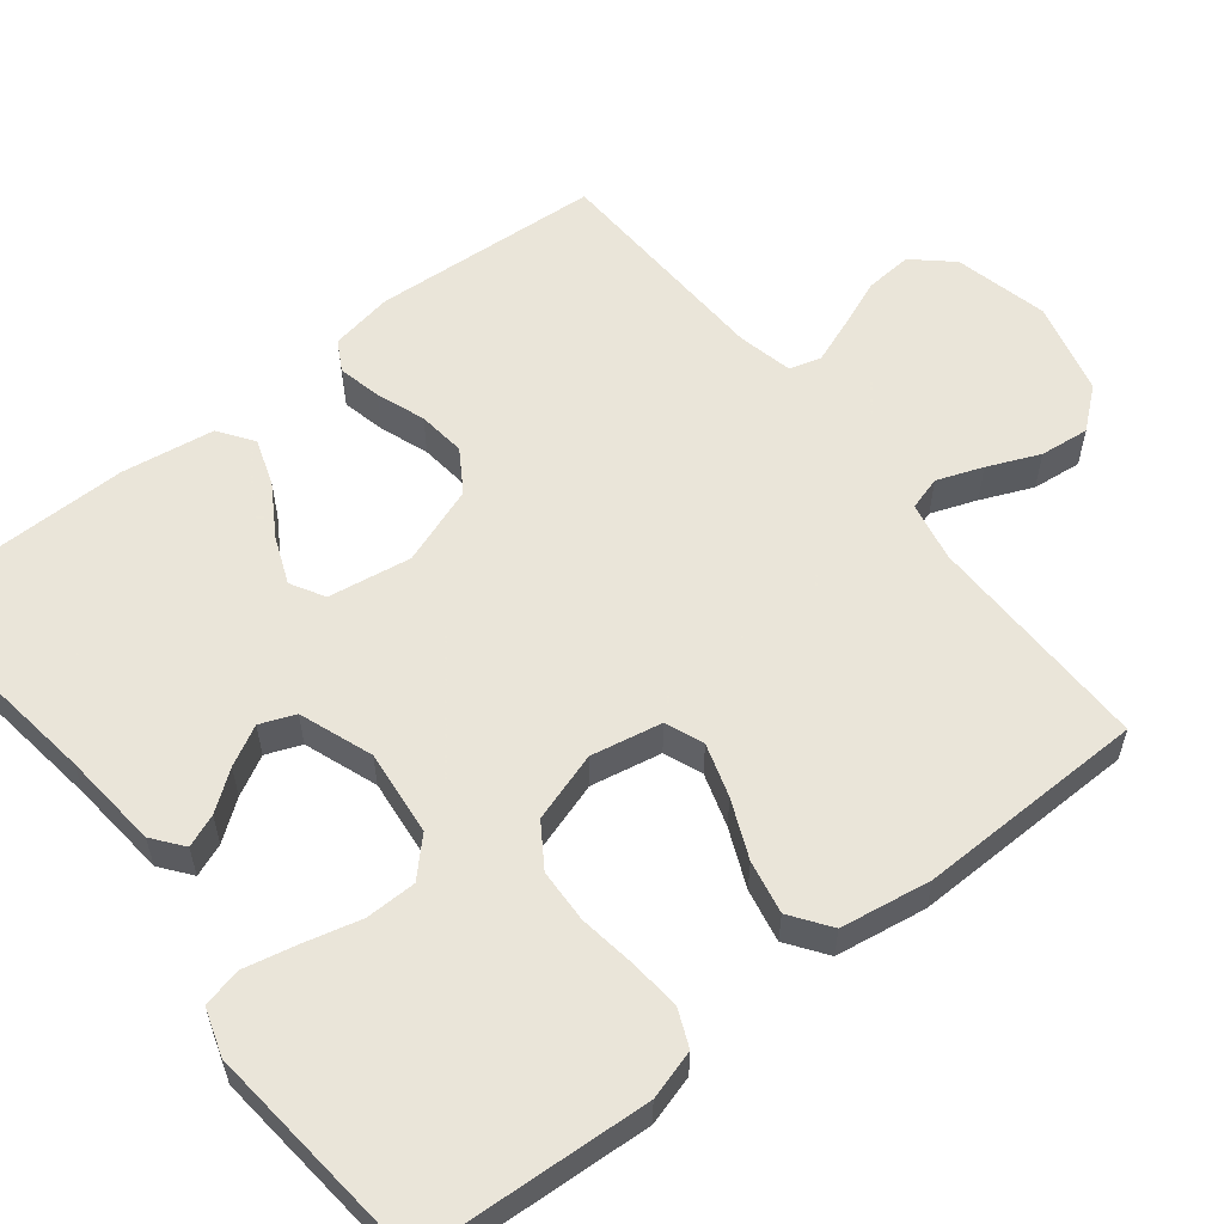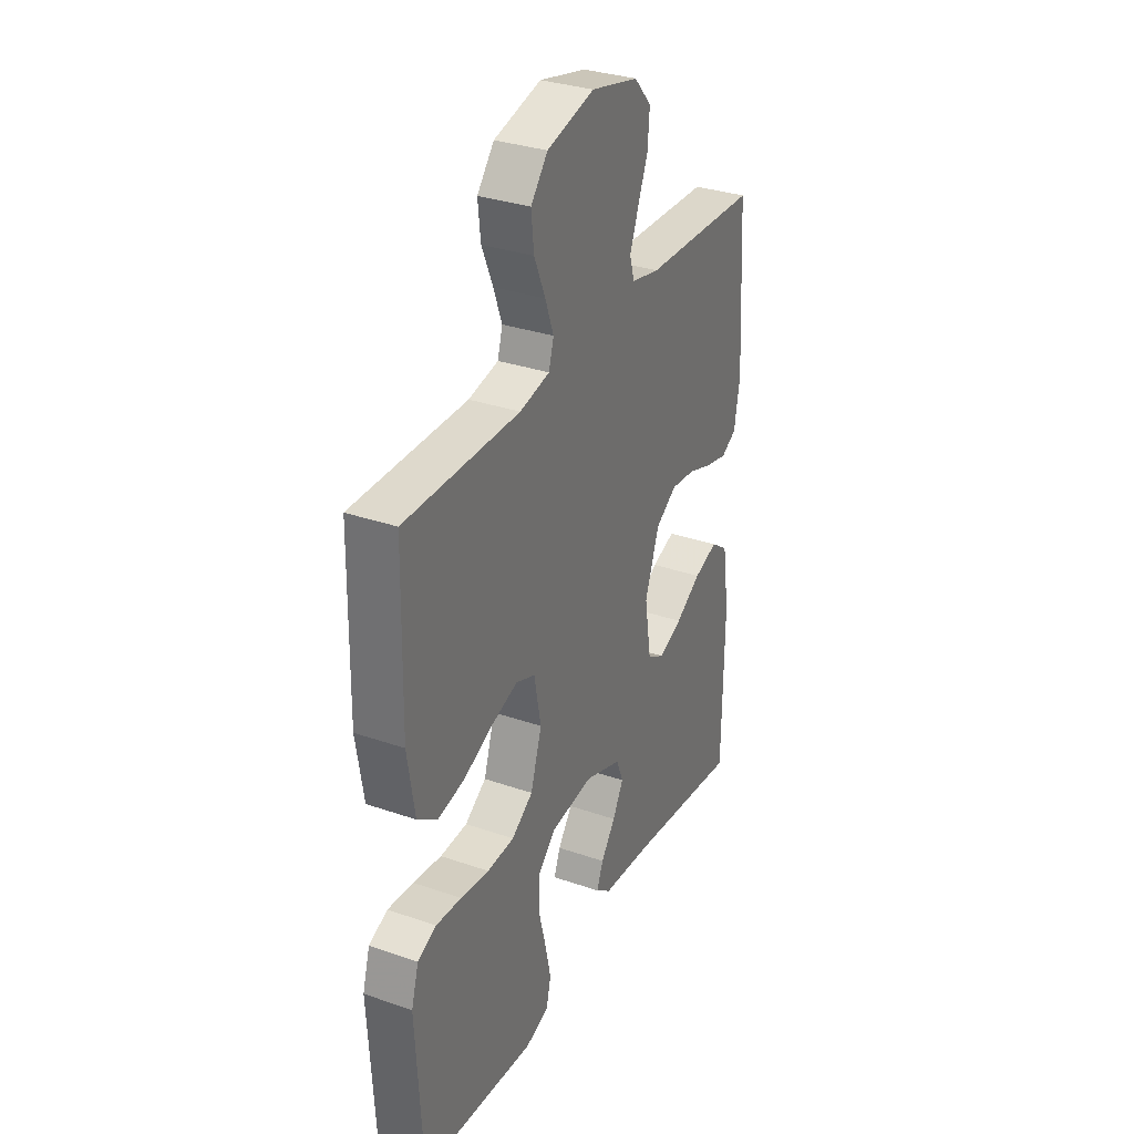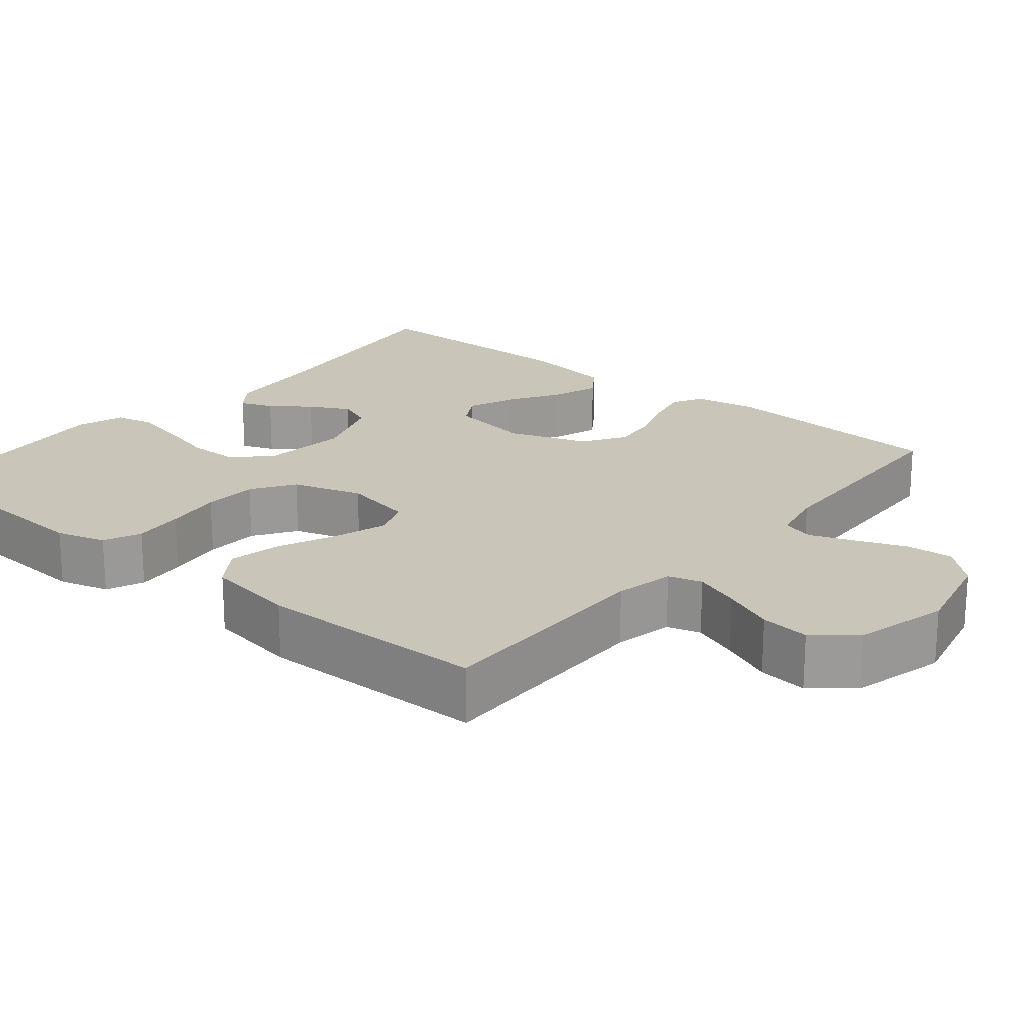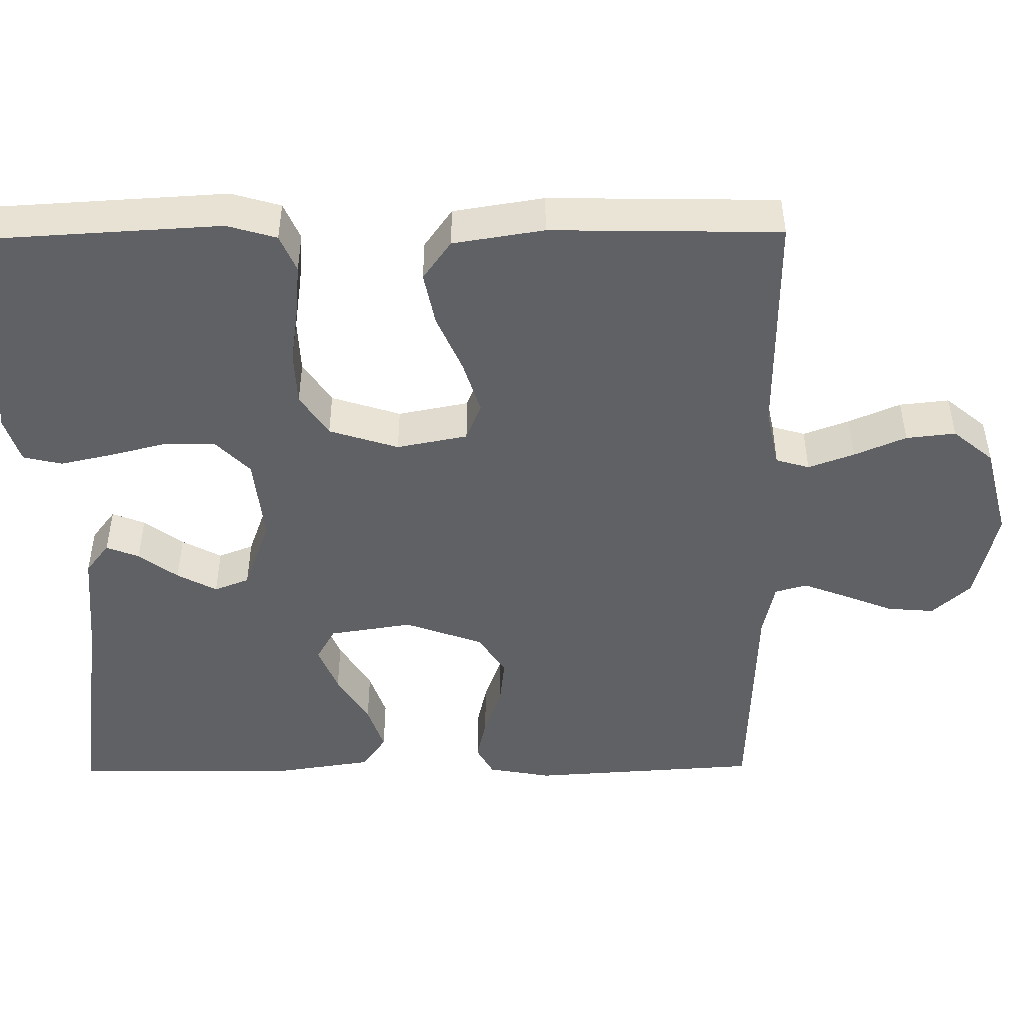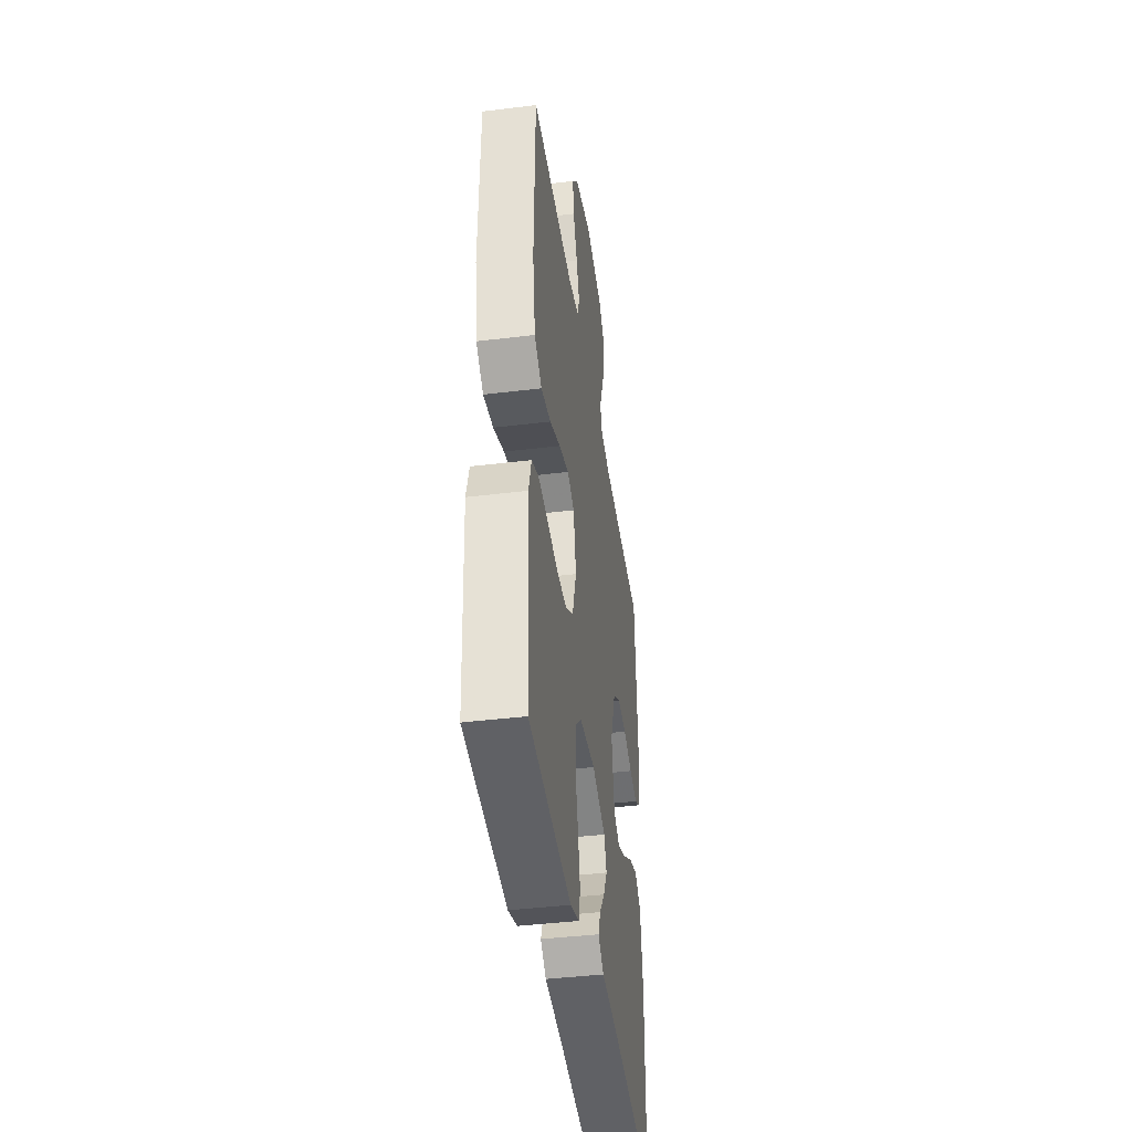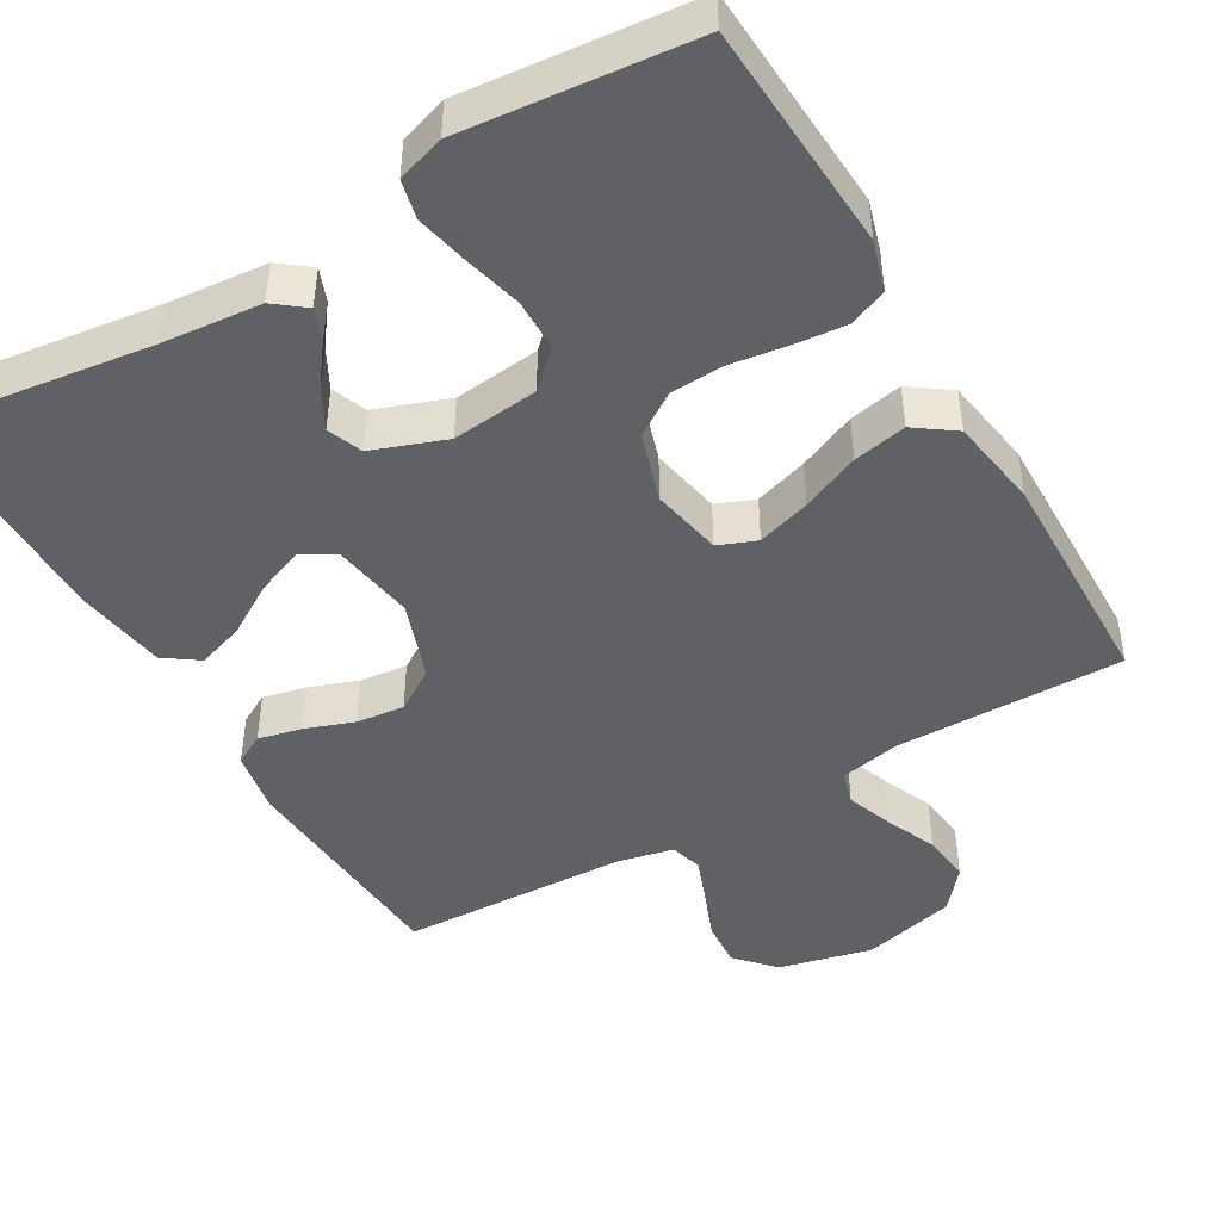
<metadata>
{"format":"obj","ext":"obj","renderer":"f3d","projection":"perspective","resolution":1024,"background":"white","views":[{"elev":57.7,"azim":-128.2,"up":"+Y"},{"elev":32.3,"azim":-64.2,"up":"+Z"},{"elev":20.6,"azim":-50.2,"up":"+Y"},{"elev":-47.7,"azim":-89.4,"up":"+Y"},{"elev":-41.8,"azim":-81.6,"up":"+Z"},{"elev":-45.8,"azim":-149.8,"up":"+Y"}]}
</metadata>
<code>
v -0.5 0.07 -0.5
v -0.517 0.07 -0.2
v -0.498 0.07 -0.135
v -0.449 0.07 -0.114
v -0.382 0.07 -0.12
v -0.307 0.07 -0.131
v -0.236 0.07 -0.128
v -0.18 0.07 -0.091
v -0.151 0.07 0
v -0.169 0.07 0.093
v -0.219 0.07 0.113
v -0.289 0.07 0.091
v -0.365 0.07 0.058
v -0.435 0.07 0.044
v -0.487 0.07 0.081
v -0.506 0.07 0.2
v -0.5 0.07 0.5
v -0.2 0.07 0.497
v -0.122 0.07 0.513
v -0.109 0.07 0.557
v -0.131 0.07 0.617
v -0.16 0.07 0.685
v -0.167 0.07 0.75
v -0.123 0.07 0.803
v 0 0.07 0.834
v 0.123 0.07 0.805
v 0.168 0.07 0.755
v 0.163 0.07 0.693
v 0.137 0.07 0.628
v 0.115 0.07 0.57
v 0.127 0.07 0.528
v 0.2 0.07 0.512
v 0.5 0.07 0.5
v 0.519 0.07 0.2
v 0.504 0.07 0.117
v 0.464 0.07 0.095
v 0.407 0.07 0.108
v 0.343 0.07 0.131
v 0.28 0.07 0.138
v 0.225 0.07 0.103
v 0.188 0.07 0
v 0.205 0.07 -0.109
v 0.249 0.07 -0.134
v 0.311 0.07 -0.109
v 0.378 0.07 -0.068
v 0.44 0.07 -0.047
v 0.485 0.07 -0.079
v 0.503 0.07 -0.2
v 0.5 0.07 -0.5
v 0.2 0.07 -0.46
v 0.071 0.07 -0.448
v 0.031 0.07 -0.417
v 0.048 0.07 -0.374
v 0.086 0.07 -0.323
v 0.114 0.07 -0.271
v 0.096 0.07 -0.225
v 0 0.07 -0.19
v -0.113 0.07 -0.202
v -0.159 0.07 -0.247
v -0.16 0.07 -0.314
v -0.141 0.07 -0.389
v -0.126 0.07 -0.458
v -0.138 0.07 -0.509
v -0.2 0.07 -0.529
v -0.5 0 -0.5
v -0.517 0 -0.2
v -0.498 0 -0.135
v -0.449 0 -0.114
v -0.382 0 -0.12
v -0.307 0 -0.131
v -0.236 0 -0.128
v -0.18 0 -0.091
v -0.151 0 0
v -0.169 0 0.093
v -0.219 0 0.113
v -0.289 0 0.091
v -0.365 0 0.058
v -0.435 0 0.044
v -0.487 0 0.081
v -0.506 0 0.2
v -0.5 0 0.5
v -0.2 0 0.497
v -0.122 0 0.513
v -0.109 0 0.557
v -0.131 0 0.617
v -0.16 0 0.685
v -0.167 0 0.75
v -0.123 0 0.803
v 0 0 0.834
v 0.123 0 0.805
v 0.168 0 0.755
v 0.163 0 0.693
v 0.137 0 0.628
v 0.115 0 0.57
v 0.127 0 0.528
v 0.2 0 0.512
v 0.5 0 0.5
v 0.519 0 0.2
v 0.504 0 0.117
v 0.464 0 0.095
v 0.407 0 0.108
v 0.343 0 0.131
v 0.28 0 0.138
v 0.225 0 0.103
v 0.188 0 0
v 0.205 0 -0.109
v 0.249 0 -0.134
v 0.311 0 -0.109
v 0.378 0 -0.068
v 0.44 0 -0.047
v 0.485 0 -0.079
v 0.503 0 -0.2
v 0.5 0 -0.5
v 0.2 0 -0.46
v 0.071 0 -0.448
v 0.031 0 -0.417
v 0.048 0 -0.374
v 0.086 0 -0.323
v 0.114 0 -0.271
v 0.096 0 -0.225
v 0 0 -0.19
v -0.113 0 -0.202
v -0.159 0 -0.247
v -0.16 0 -0.314
v -0.141 0 -0.389
v -0.126 0 -0.458
v -0.138 0 -0.509
v -0.2 0 -0.529
f 60 61 62 63
f 60 63 64 1
f 51 52 53 54
f 50 51 54 55
f 49 50 55 56
f 47 48 49 56
f 44 45 46 47
f 43 44 47 56
f 35 36 37 38
f 35 38 39
f 32 33 34 35
f 31 32 35 39
f 26 27 28 29
f 26 29 30
f 25 26 30
f 24 25 30 31
f 21 22 23 24
f 20 21 24 31
f 15 16 17 18
f 15 18 19
f 12 13 14 15
f 11 12 15 19
f 10 11 19 20
f 3 4 5 6
f 1 2 3 6
f 59 60 1 6
f 58 59 6 7
f 57 58 7 8
f 42 43 56 57
f 41 42 57 8
f 40 41 8 9
f 20 31 39 40
f 9 10 20 40
f 127 126 125 124
f 65 128 127 124
f 118 117 116 115
f 119 118 115 114
f 120 119 114 113
f 120 113 112 111
f 111 110 109 108
f 120 111 108 107
f 102 101 100 99
f 103 102 99
f 99 98 97 96
f 103 99 96 95
f 93 92 91 90
f 94 93 90
f 94 90 89
f 95 94 89 88
f 88 87 86 85
f 95 88 85 84
f 82 81 80 79
f 83 82 79
f 79 78 77 76
f 83 79 76 75
f 84 83 75 74
f 70 69 68 67
f 70 67 66 65
f 70 65 124 123
f 71 70 123 122
f 72 71 122 121
f 121 120 107 106
f 72 121 106 105
f 73 72 105 104
f 104 103 95 84
f 104 84 74 73
f 1 65 66 2
f 2 66 67 3
f 3 67 68 4
f 4 68 69 5
f 5 69 70 6
f 6 70 71 7
f 7 71 72 8
f 8 72 73 9
f 9 73 74 10
f 10 74 75 11
f 11 75 76 12
f 12 76 77 13
f 13 77 78 14
f 14 78 79 15
f 15 79 80 16
f 16 80 81 17
f 17 81 82 18
f 18 82 83 19
f 19 83 84 20
f 20 84 85 21
f 21 85 86 22
f 22 86 87 23
f 23 87 88 24
f 24 88 89 25
f 25 89 90 26
f 26 90 91 27
f 27 91 92 28
f 28 92 93 29
f 29 93 94 30
f 30 94 95 31
f 31 95 96 32
f 32 96 97 33
f 33 97 98 34
f 34 98 99 35
f 35 99 100 36
f 36 100 101 37
f 37 101 102 38
f 38 102 103 39
f 39 103 104 40
f 40 104 105 41
f 41 105 106 42
f 42 106 107 43
f 43 107 108 44
f 44 108 109 45
f 45 109 110 46
f 46 110 111 47
f 47 111 112 48
f 48 112 113 49
f 49 113 114 50
f 50 114 115 51
f 51 115 116 52
f 52 116 117 53
f 53 117 118 54
f 54 118 119 55
f 55 119 120 56
f 56 120 121 57
f 57 121 122 58
f 58 122 123 59
f 59 123 124 60
f 60 124 125 61
f 61 125 126 62
f 62 126 127 63
f 63 127 128 64
f 64 128 65 1

</code>
